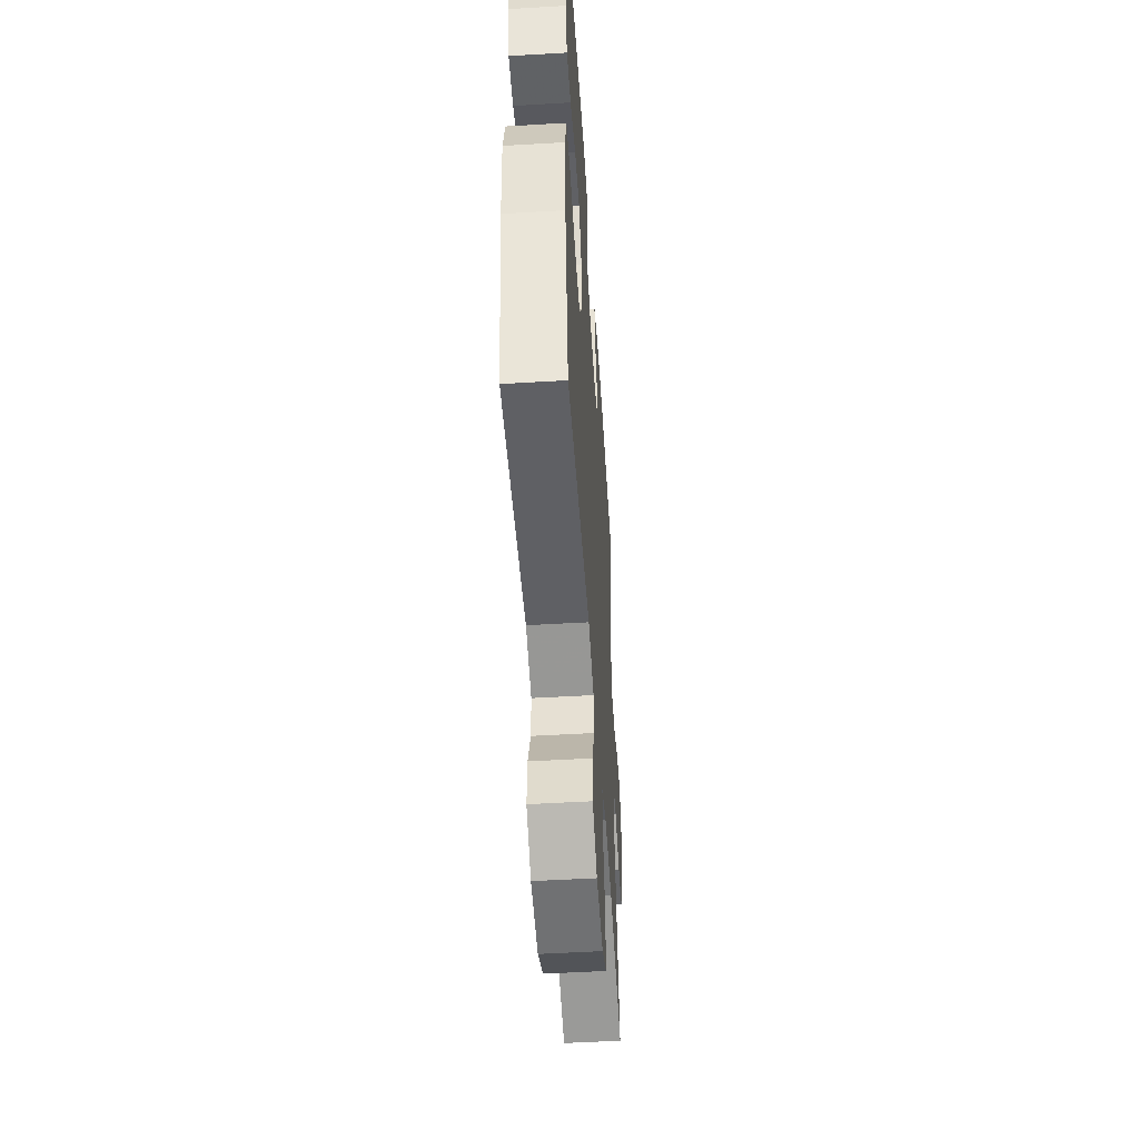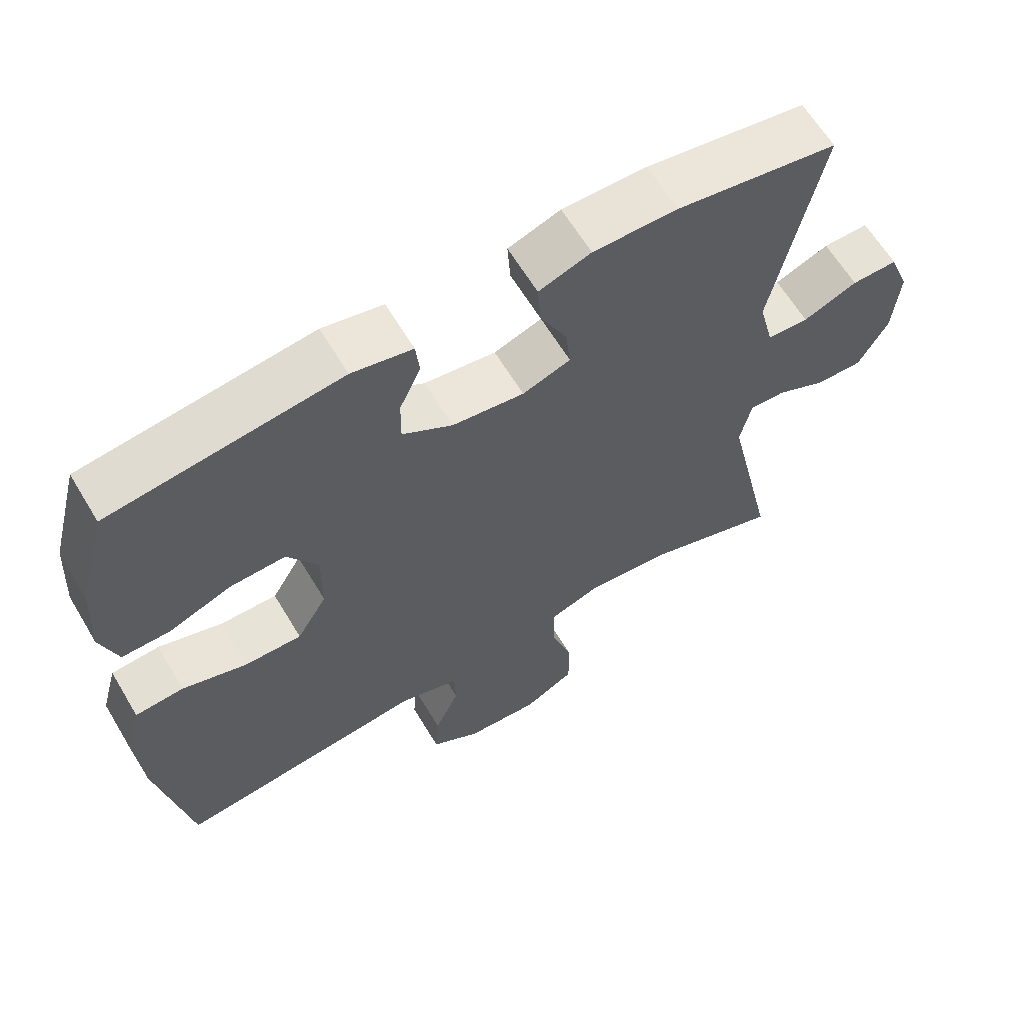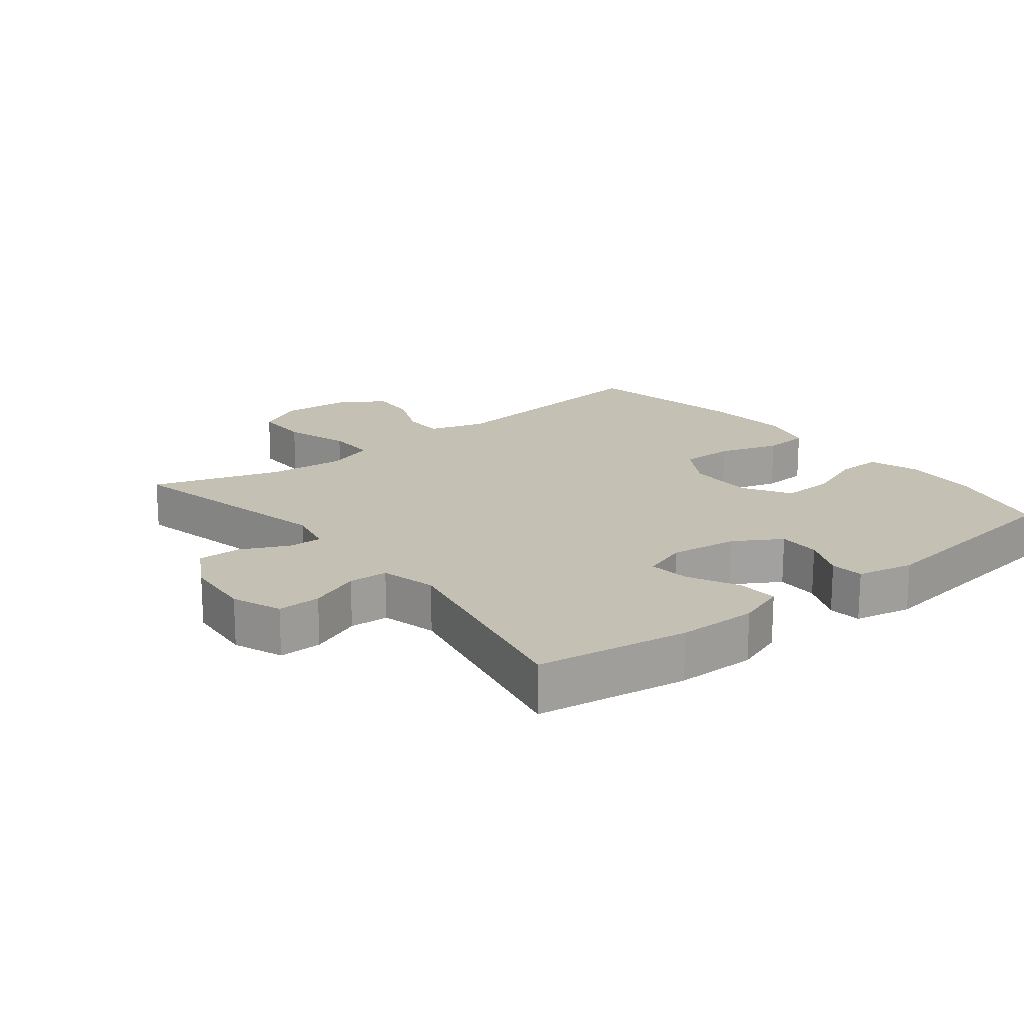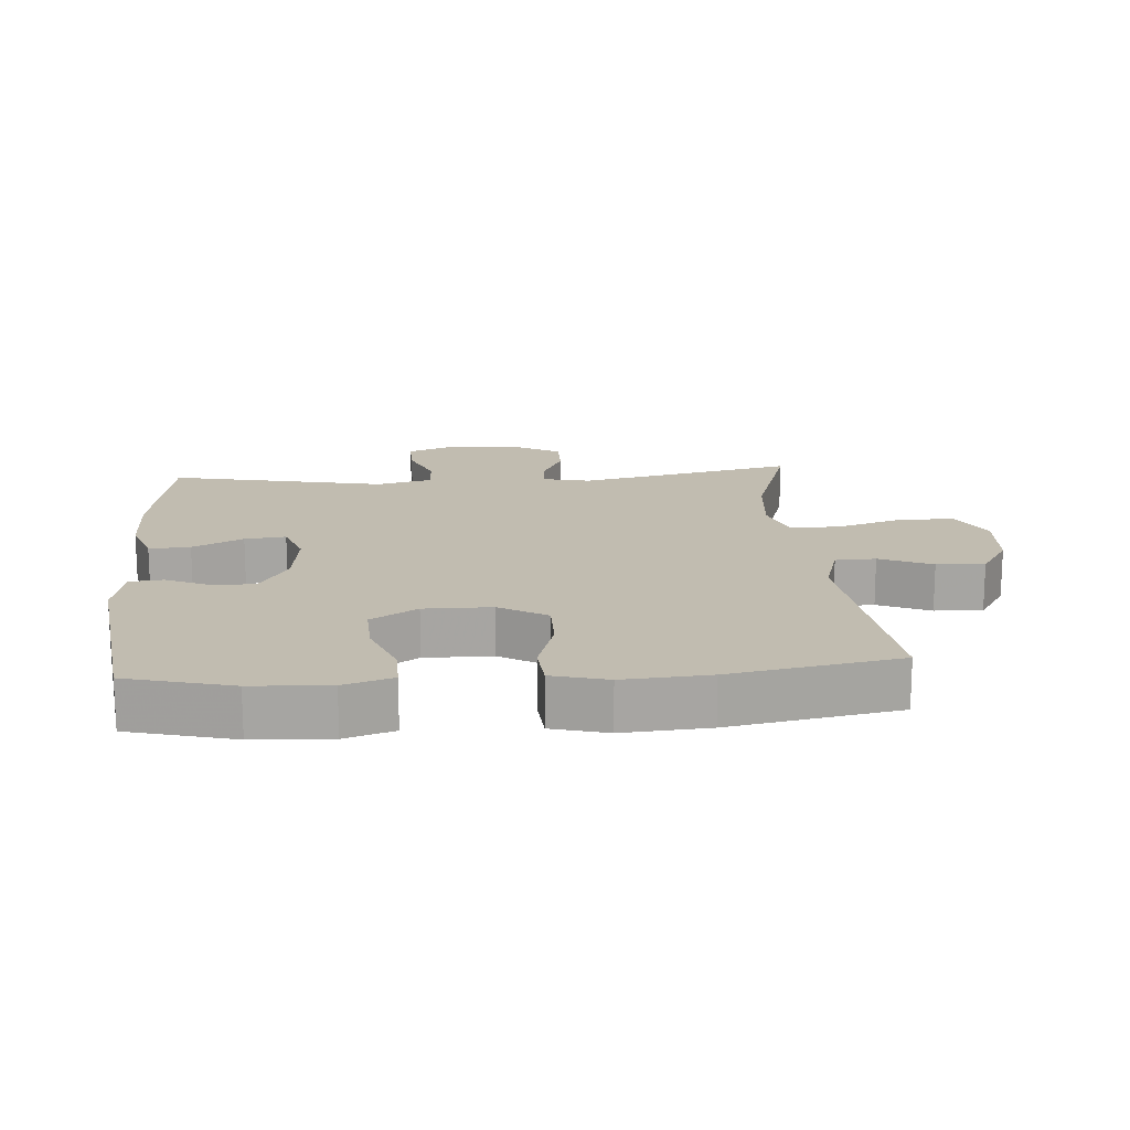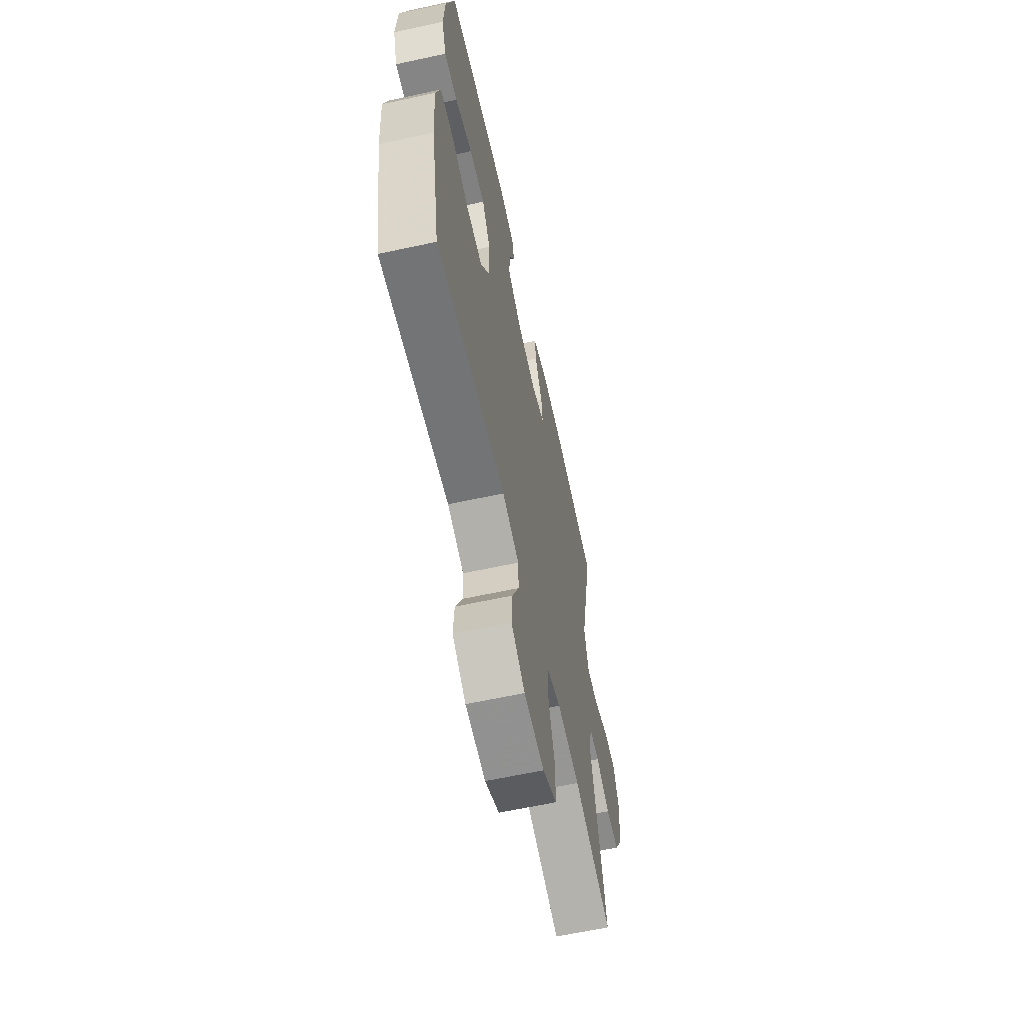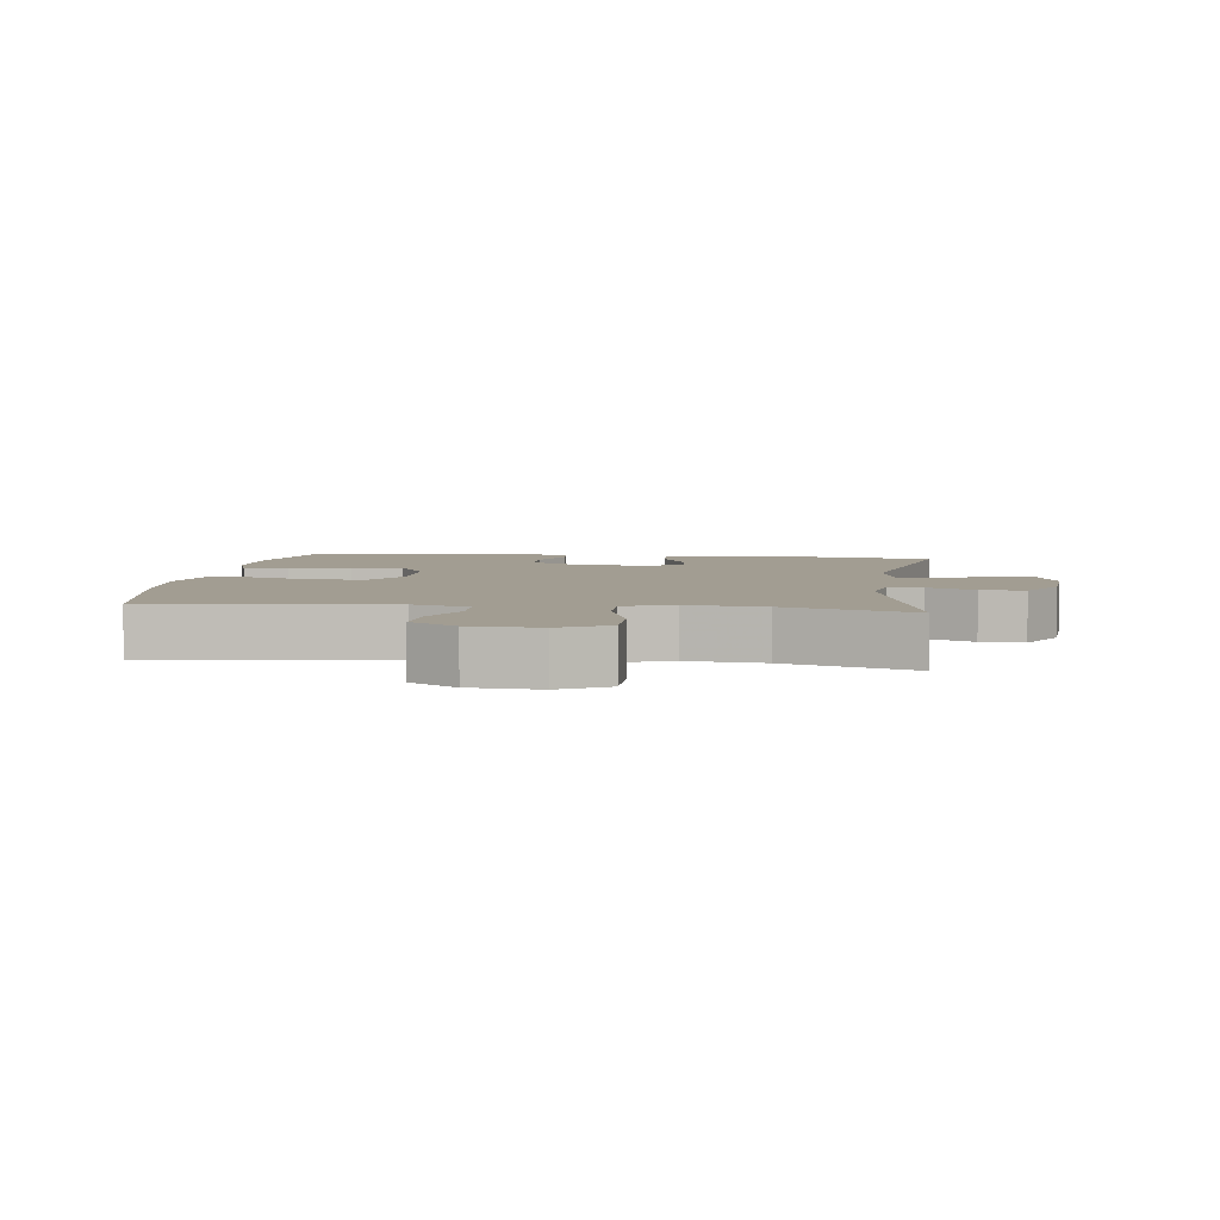
<metadata>
{"format":"obj","ext":"obj","renderer":"f3d","projection":"perspective","resolution":1024,"background":"white","views":[{"elev":-51.3,"azim":93.7,"up":"+Z"},{"elev":63.0,"azim":149.1,"up":"+Z"},{"elev":18.2,"azim":-38.5,"up":"+Y"},{"elev":16.5,"azim":85.5,"up":"+Y"},{"elev":-62.5,"azim":102.4,"up":"+Z"},{"elev":4.9,"azim":-172.8,"up":"+Y"}]}
</metadata>
<code>
v -0.5 0.07 0.5
v -0.272 0.07 0.536
v -0.152 0.07 0.537
v -0.078 0.07 0.511
v -0.082 0.07 0.449
v -0.12 0.07 0.373
v -0.127 0.07 0.311
v -0.059 0.07 0.287
v 0.043 0.07 0.3
v 0.114 0.07 0.343
v 0.113 0.07 0.407
v 0.083 0.07 0.474
v 0.088 0.07 0.524
v 0.174 0.07 0.542
v 0.5 0.07 0.5
v 0.542 0.07 0.341
v 0.549 0.07 0.224
v 0.525 0.07 0.15
v 0.457 0.07 0.151
v 0.368 0.07 0.185
v 0.289 0.07 0.188
v 0.246 0.07 0.118
v 0.247 0.07 0.016
v 0.29 0.07 -0.056
v 0.371 0.07 -0.055
v 0.463 0.07 -0.026
v 0.532 0.07 -0.031
v 0.555 0.07 -0.115
v 0.546 0.07 -0.245
v 0.5 0.07 -0.5
v 0.145 0.07 -0.459
v 0.06 0.07 -0.485
v 0.058 0.07 -0.546
v 0.093 0.07 -0.625
v 0.098 0.07 -0.697
v 0.028 0.07 -0.741
v -0.076 0.07 -0.748
v -0.149 0.07 -0.709
v -0.149 0.07 -0.625
v -0.118 0.07 -0.526
v -0.117 0.07 -0.451
v -0.191 0.07 -0.426
v -0.307 0.07 -0.437
v -0.5 0.07 -0.5
v -0.427 0.07 -0.171
v -0.443 0.07 -0.099
v -0.494 0.07 -0.101
v -0.565 0.07 -0.135
v -0.631 0.07 -0.136
v -0.673 0.07 -0.062
v -0.682 0.07 0.043
v -0.653 0.07 0.117
v -0.588 0.07 0.116
v -0.511 0.07 0.085
v -0.452 0.07 0.088
v -0.431 0.07 0.172
v -0.5 0 0.5
v -0.272 0 0.536
v -0.152 0 0.537
v -0.078 0 0.511
v -0.082 0 0.449
v -0.12 0 0.373
v -0.127 0 0.311
v -0.059 0 0.287
v 0.043 0 0.3
v 0.114 0 0.343
v 0.113 0 0.407
v 0.083 0 0.474
v 0.088 0 0.524
v 0.174 0 0.542
v 0.5 0 0.5
v 0.542 0 0.341
v 0.549 0 0.224
v 0.525 0 0.15
v 0.457 0 0.151
v 0.368 0 0.185
v 0.289 0 0.188
v 0.246 0 0.118
v 0.247 0 0.016
v 0.29 0 -0.056
v 0.371 0 -0.055
v 0.463 0 -0.026
v 0.532 0 -0.031
v 0.555 0 -0.115
v 0.546 0 -0.245
v 0.5 0 -0.5
v 0.145 0 -0.459
v 0.06 0 -0.485
v 0.058 0 -0.546
v 0.093 0 -0.625
v 0.098 0 -0.697
v 0.028 0 -0.741
v -0.076 0 -0.748
v -0.149 0 -0.709
v -0.149 0 -0.625
v -0.118 0 -0.526
v -0.117 0 -0.451
v -0.191 0 -0.426
v -0.307 0 -0.437
v -0.5 0 -0.5
v -0.427 0 -0.171
v -0.443 0 -0.099
v -0.494 0 -0.101
v -0.565 0 -0.135
v -0.631 0 -0.136
v -0.673 0 -0.062
v -0.682 0 0.043
v -0.653 0 0.117
v -0.588 0 0.116
v -0.511 0 0.085
v -0.452 0 0.088
v -0.431 0 0.172
f 52 53 54
f 51 52 54
f 50 51 54
f 49 50 54
f 48 49 54
f 47 48 54
f 46 47 54 55
f 45 46 55 56
f 43 44 45
f 42 43 45 56
f 38 39 40
f 37 38 40
f 36 37 40
f 35 36 40
f 34 35 40
f 33 34 40
f 32 33 40 41
f 56 1 2
f 42 56 2
f 41 42 2
f 32 41 2
f 31 32 2
f 29 30 31
f 28 29 31
f 27 28 31
f 26 27 31
f 25 26 31
f 18 19 20
f 17 18 20
f 16 17 20
f 15 16 20
f 14 15 20
f 13 14 20
f 12 13 20
f 11 12 20
f 10 11 20 21
f 9 10 21 22
f 4 5 6
f 3 4 6
f 2 3 6
f 2 6 7
f 31 2 7
f 24 25 31
f 31 7 8
f 24 31 8
f 23 24 8
f 8 9 22 23
f 110 109 108
f 110 108 107
f 110 107 106
f 110 106 105
f 110 105 104
f 110 104 103
f 111 110 103 102
f 112 111 102 101
f 101 100 99
f 112 101 99 98
f 96 95 94
f 96 94 93
f 96 93 92
f 96 92 91
f 96 91 90
f 96 90 89
f 97 96 89 88
f 58 57 112
f 58 112 98
f 58 98 97
f 58 97 88
f 58 88 87
f 87 86 85
f 87 85 84
f 87 84 83
f 87 83 82
f 87 82 81
f 76 75 74
f 76 74 73
f 76 73 72
f 76 72 71
f 76 71 70
f 76 70 69
f 76 69 68
f 76 68 67
f 77 76 67 66
f 78 77 66 65
f 62 61 60
f 62 60 59
f 62 59 58
f 63 62 58
f 63 58 87
f 87 81 80
f 64 63 87
f 64 87 80
f 64 80 79
f 79 78 65 64
f 1 57 58 2
f 2 58 59 3
f 3 59 60 4
f 4 60 61 5
f 5 61 62 6
f 6 62 63 7
f 7 63 64 8
f 8 64 65 9
f 9 65 66 10
f 10 66 67 11
f 11 67 68 12
f 12 68 69 13
f 13 69 70 14
f 14 70 71 15
f 15 71 72 16
f 16 72 73 17
f 17 73 74 18
f 18 74 75 19
f 19 75 76 20
f 20 76 77 21
f 21 77 78 22
f 22 78 79 23
f 23 79 80 24
f 24 80 81 25
f 25 81 82 26
f 26 82 83 27
f 27 83 84 28
f 28 84 85 29
f 29 85 86 30
f 30 86 87 31
f 31 87 88 32
f 32 88 89 33
f 33 89 90 34
f 34 90 91 35
f 35 91 92 36
f 36 92 93 37
f 37 93 94 38
f 38 94 95 39
f 39 95 96 40
f 40 96 97 41
f 41 97 98 42
f 42 98 99 43
f 43 99 100 44
f 44 100 101 45
f 45 101 102 46
f 46 102 103 47
f 47 103 104 48
f 48 104 105 49
f 49 105 106 50
f 50 106 107 51
f 51 107 108 52
f 52 108 109 53
f 53 109 110 54
f 54 110 111 55
f 55 111 112 56
f 56 112 57 1

</code>
